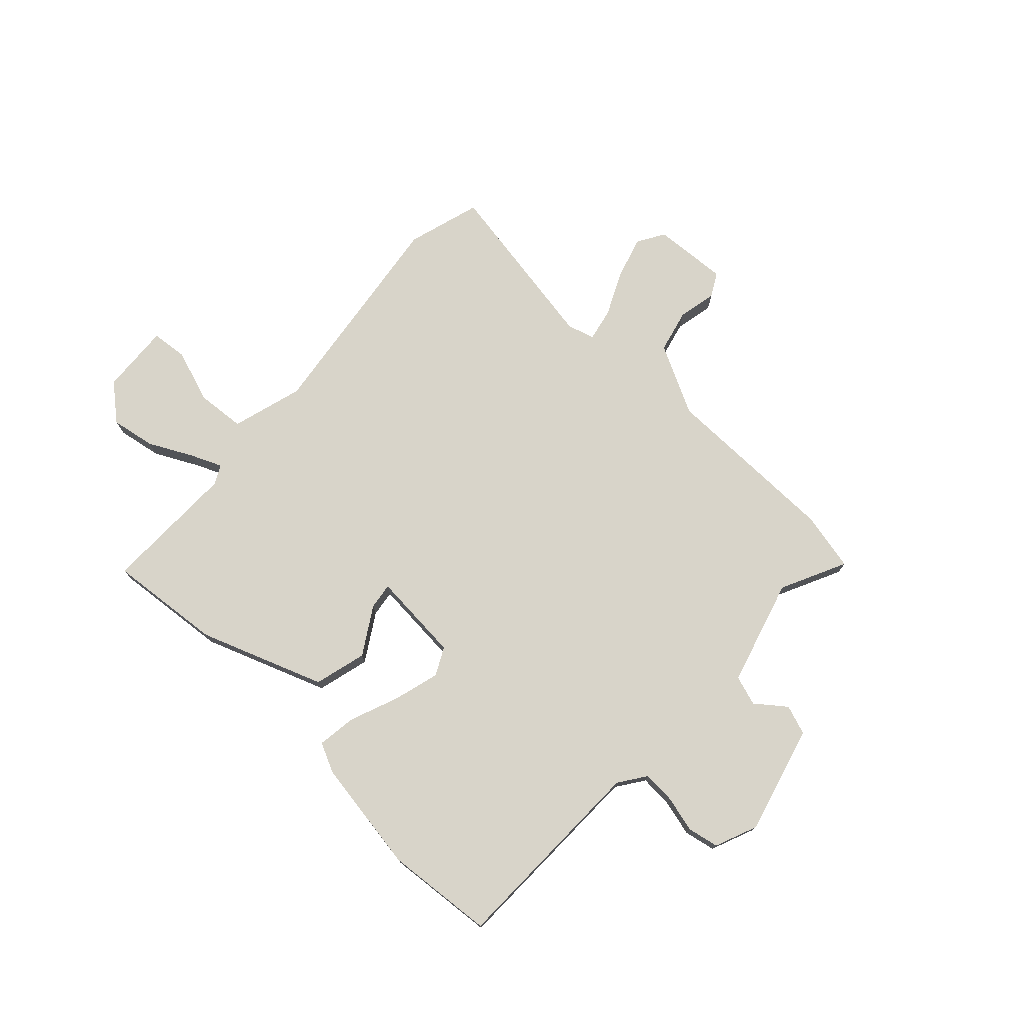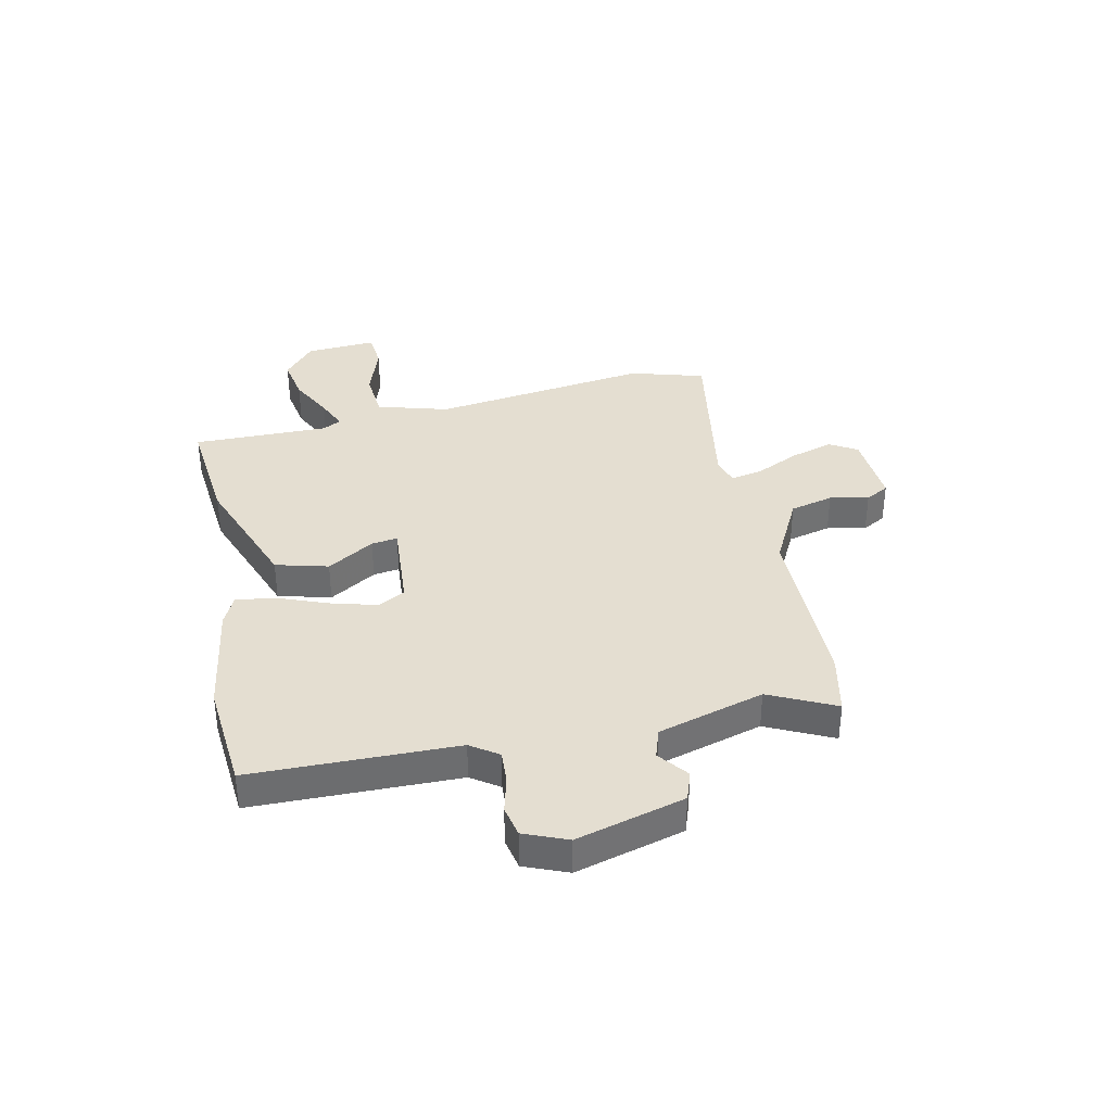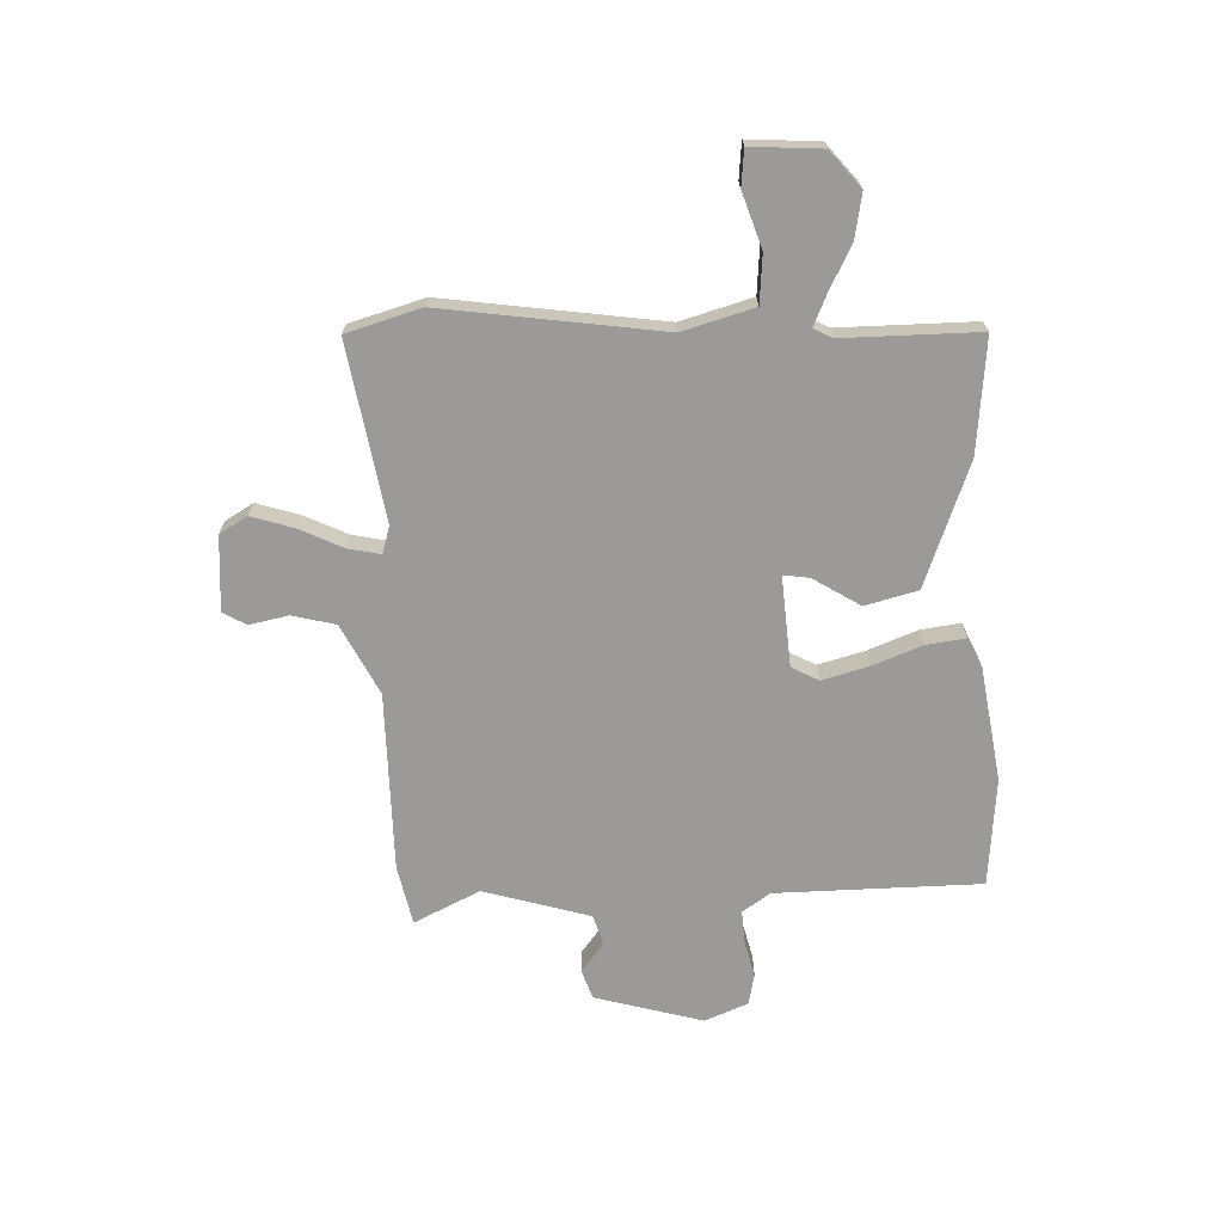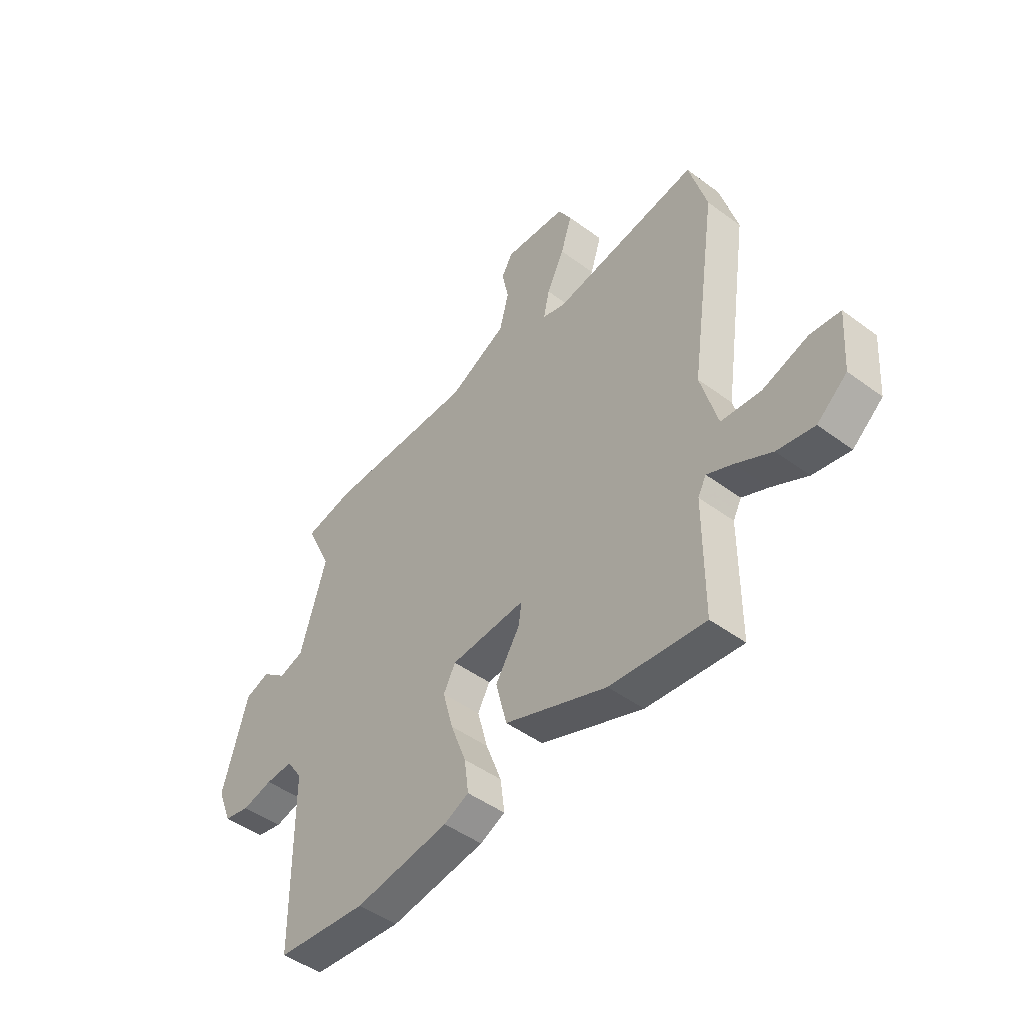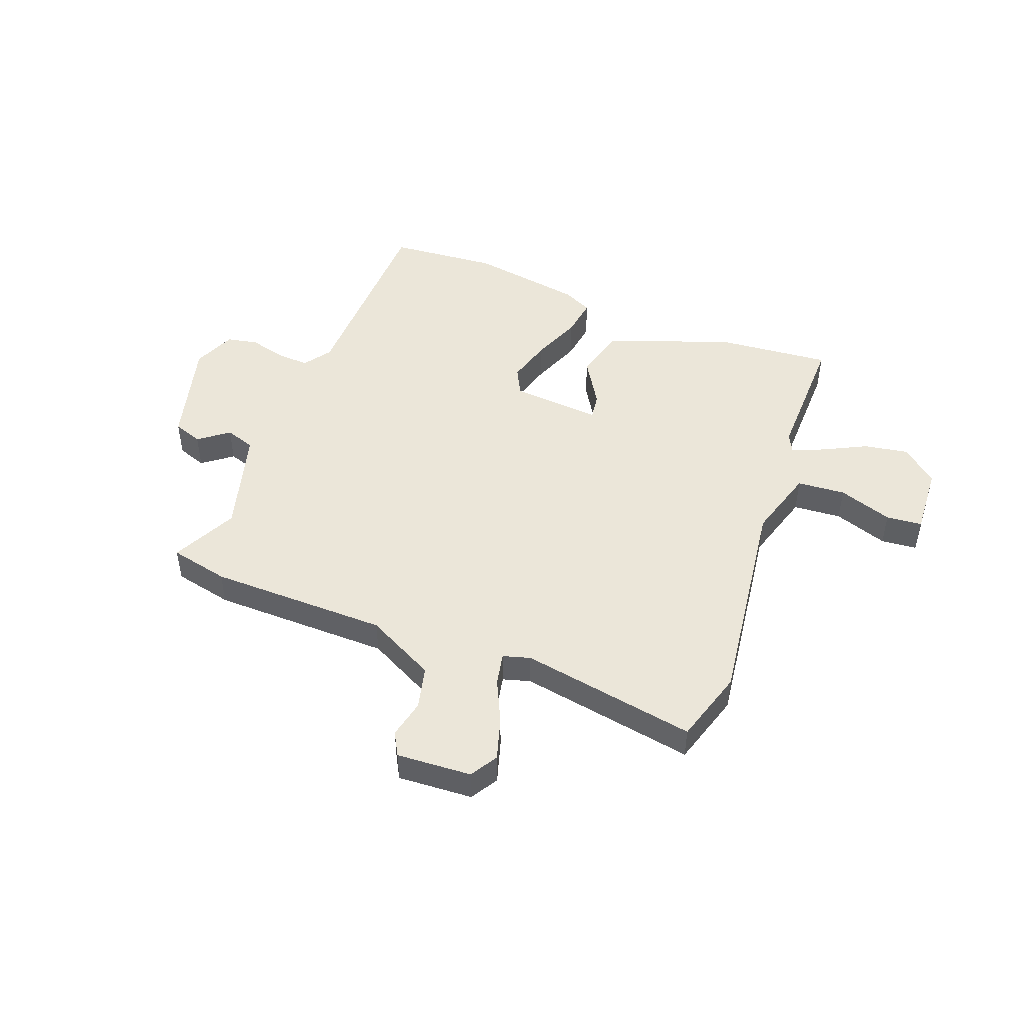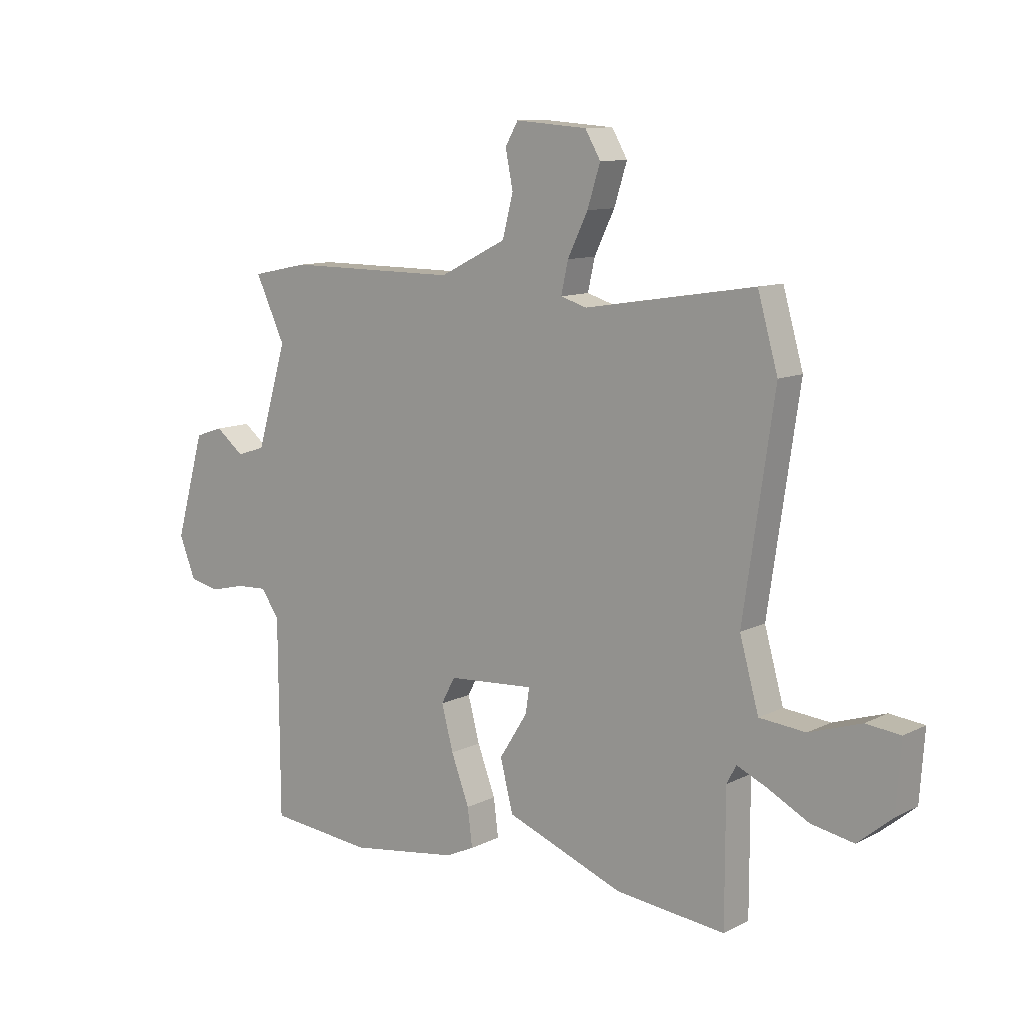
<metadata>
{"format":"obj","ext":"obj","renderer":"f3d","projection":"perspective","resolution":1024,"background":"white","views":[{"elev":75.4,"azim":-136.2,"up":"+Y"},{"elev":36.5,"azim":-101.6,"up":"+Y"},{"elev":-69.4,"azim":92.5,"up":"+Y"},{"elev":-47.1,"azim":50.0,"up":"+Z"},{"elev":47.7,"azim":21.8,"up":"+Y"},{"elev":10.7,"azim":39.0,"up":"+Z"}]}
</metadata>
<code>
v 0.492 0.07 0.527
v 0.53 0.07 0.393
v 0.472 0.07 -0.001
v 0.508 0.07 -0.13
v 0.595 0.07 -0.138
v 0.693 0.07 -0.106
v 0.758 0.07 -0.113
v 0.749 0.07 -0.24
v 0.684 0.07 -0.294
v 0.604 0.07 -0.279
v 0.526 0.07 -0.238
v 0.47 0.07 -0.213
v 0.452 0.07 -0.247
v 0.452 0.07 -0.491
v 0.246 0.07 -0.469
v 0.024 0.07 -0.384
v 0 0.07 -0.289
v 0.053 0.07 -0.205
v 0.06 0.07 -0.158
v -0.103 0.07 -0.169
v -0.129 0.07 -0.218
v -0.107 0.07 -0.301
v -0.073 0.07 -0.391
v -0.064 0.07 -0.462
v -0.118 0.07 -0.487
v -0.323 0.07 -0.517
v -0.519 0.07 -0.498
v -0.521 0.07 -0.128
v -0.555 0.07 -0.078
v -0.614 0.07 -0.081
v -0.68 0.07 -0.097
v -0.736 0.07 -0.085
v -0.767 0.07 -0.007
v -0.712 0.07 0.187
v -0.659 0.07 0.205
v -0.606 0.07 0.163
v -0.552 0.07 0.18
v -0.495 0.07 0.371
v -0.551 0.07 0.49
v -0.444 0.07 0.512
v -0.121 0.07 0.511
v 0.005 0.07 0.574
v 0.025 0.07 0.652
v 0.011 0.07 0.722
v 0.035 0.07 0.764
v 0.17 0.07 0.754
v 0.199 0.07 0.704
v 0.175 0.07 0.628
v 0.137 0.07 0.55
v 0.124 0.07 0.491
v 0.173 0.07 0.476
v 0.492 0 0.527
v 0.53 0 0.393
v 0.472 0 -0.001
v 0.508 0 -0.13
v 0.595 0 -0.138
v 0.693 0 -0.106
v 0.758 0 -0.113
v 0.749 0 -0.24
v 0.684 0 -0.294
v 0.604 0 -0.279
v 0.526 0 -0.238
v 0.47 0 -0.213
v 0.452 0 -0.247
v 0.452 0 -0.491
v 0.246 0 -0.469
v 0.024 0 -0.384
v 0 0 -0.289
v 0.053 0 -0.205
v 0.06 0 -0.158
v -0.103 0 -0.169
v -0.129 0 -0.218
v -0.107 0 -0.301
v -0.073 0 -0.391
v -0.064 0 -0.462
v -0.118 0 -0.487
v -0.323 0 -0.517
v -0.519 0 -0.498
v -0.521 0 -0.128
v -0.555 0 -0.078
v -0.614 0 -0.081
v -0.68 0 -0.097
v -0.736 0 -0.085
v -0.767 0 -0.007
v -0.712 0 0.187
v -0.659 0 0.205
v -0.606 0 0.163
v -0.552 0 0.18
v -0.495 0 0.371
v -0.551 0 0.49
v -0.444 0 0.512
v -0.121 0 0.511
v 0.005 0 0.574
v 0.025 0 0.652
v 0.011 0 0.722
v 0.035 0 0.764
v 0.17 0 0.754
v 0.199 0 0.704
v 0.175 0 0.628
v 0.137 0 0.55
v 0.124 0 0.491
v 0.173 0 0.476
f 46 47 48 49
f 46 49 50
f 43 44 45 46
f 42 43 46 50
f 41 42 50
f 38 39 40 41
f 37 38 41 50
f 33 34 35 36
f 33 36 37
f 30 31 32 33
f 29 30 33 37
f 28 29 37 50
f 22 23 24 25
f 21 22 25 26
f 20 21 26 27
f 15 16 17 18
f 13 14 15 18
f 12 13 18 19
f 8 9 10 11
f 8 11 12
f 5 6 7 8
f 4 5 8 12
f 3 4 12 19
f 51 1 2 3
f 20 27 28 50
f 20 50 51
f 3 19 20 51
f 100 99 98 97
f 101 100 97
f 97 96 95 94
f 101 97 94 93
f 101 93 92
f 92 91 90 89
f 101 92 89 88
f 87 86 85 84
f 88 87 84
f 84 83 82 81
f 88 84 81 80
f 101 88 80 79
f 76 75 74 73
f 77 76 73 72
f 78 77 72 71
f 69 68 67 66
f 69 66 65 64
f 70 69 64 63
f 62 61 60 59
f 63 62 59
f 59 58 57 56
f 63 59 56 55
f 70 63 55 54
f 54 53 52 102
f 101 79 78 71
f 102 101 71
f 102 71 70 54
f 1 52 53 2
f 2 53 54 3
f 3 54 55 4
f 4 55 56 5
f 5 56 57 6
f 6 57 58 7
f 7 58 59 8
f 8 59 60 9
f 9 60 61 10
f 10 61 62 11
f 11 62 63 12
f 12 63 64 13
f 13 64 65 14
f 14 65 66 15
f 15 66 67 16
f 16 67 68 17
f 17 68 69 18
f 18 69 70 19
f 19 70 71 20
f 20 71 72 21
f 21 72 73 22
f 22 73 74 23
f 23 74 75 24
f 24 75 76 25
f 25 76 77 26
f 26 77 78 27
f 27 78 79 28
f 28 79 80 29
f 29 80 81 30
f 30 81 82 31
f 31 82 83 32
f 32 83 84 33
f 33 84 85 34
f 34 85 86 35
f 35 86 87 36
f 36 87 88 37
f 37 88 89 38
f 38 89 90 39
f 39 90 91 40
f 40 91 92 41
f 41 92 93 42
f 42 93 94 43
f 43 94 95 44
f 44 95 96 45
f 45 96 97 46
f 46 97 98 47
f 47 98 99 48
f 48 99 100 49
f 49 100 101 50
f 50 101 102 51
f 51 102 52 1

</code>
